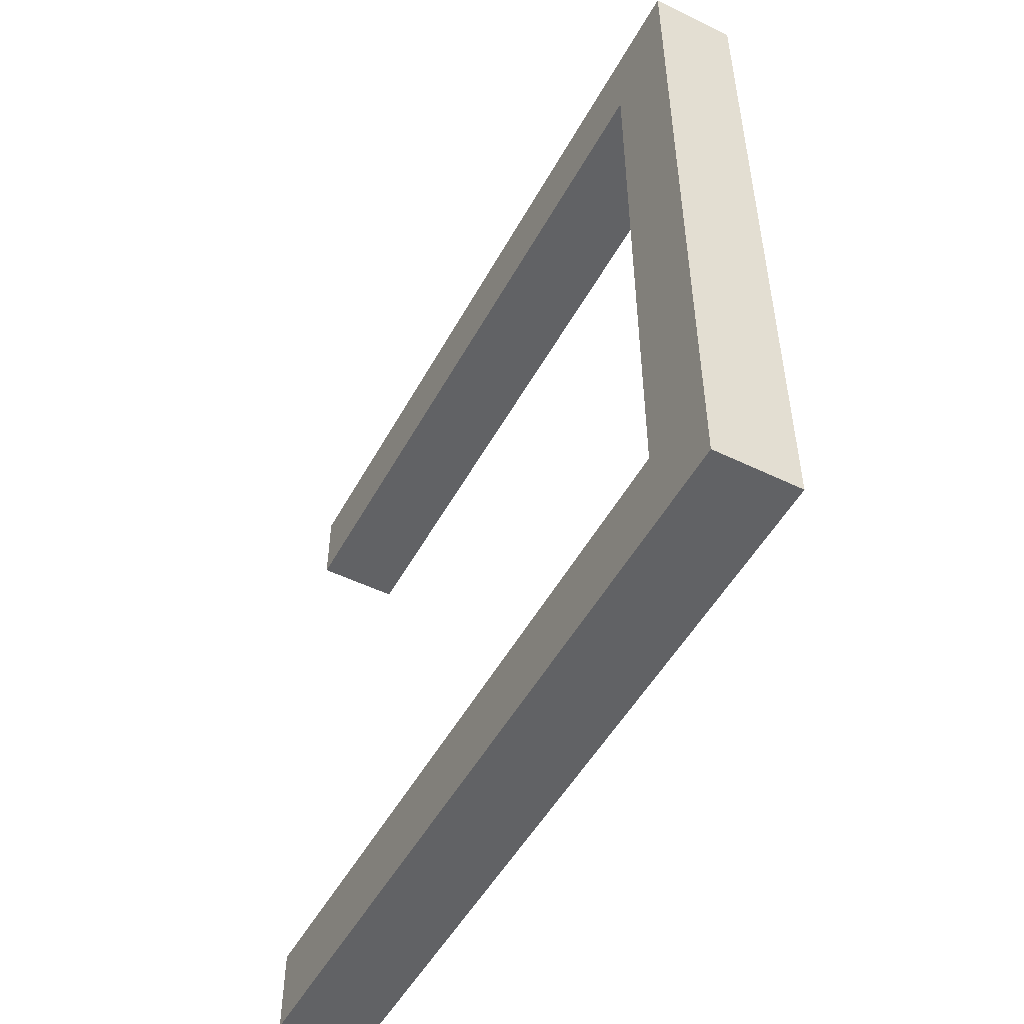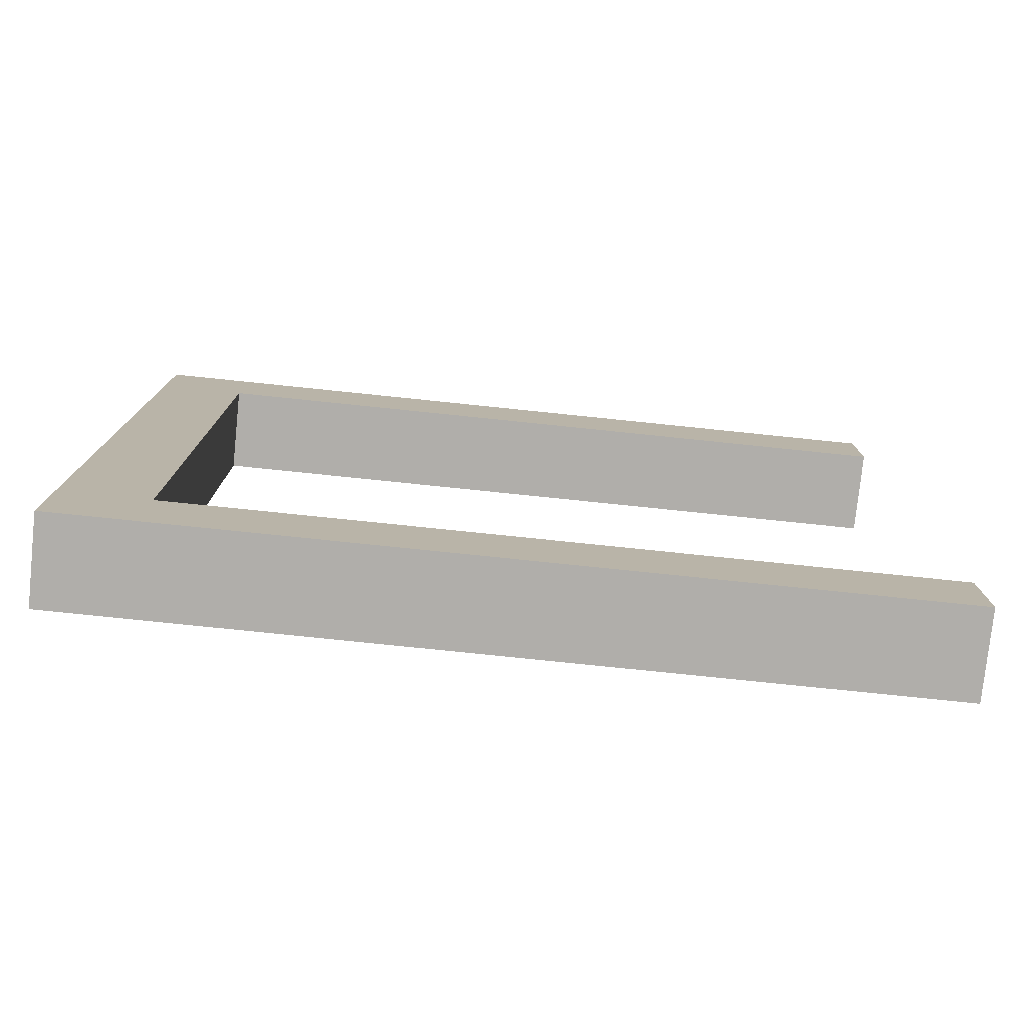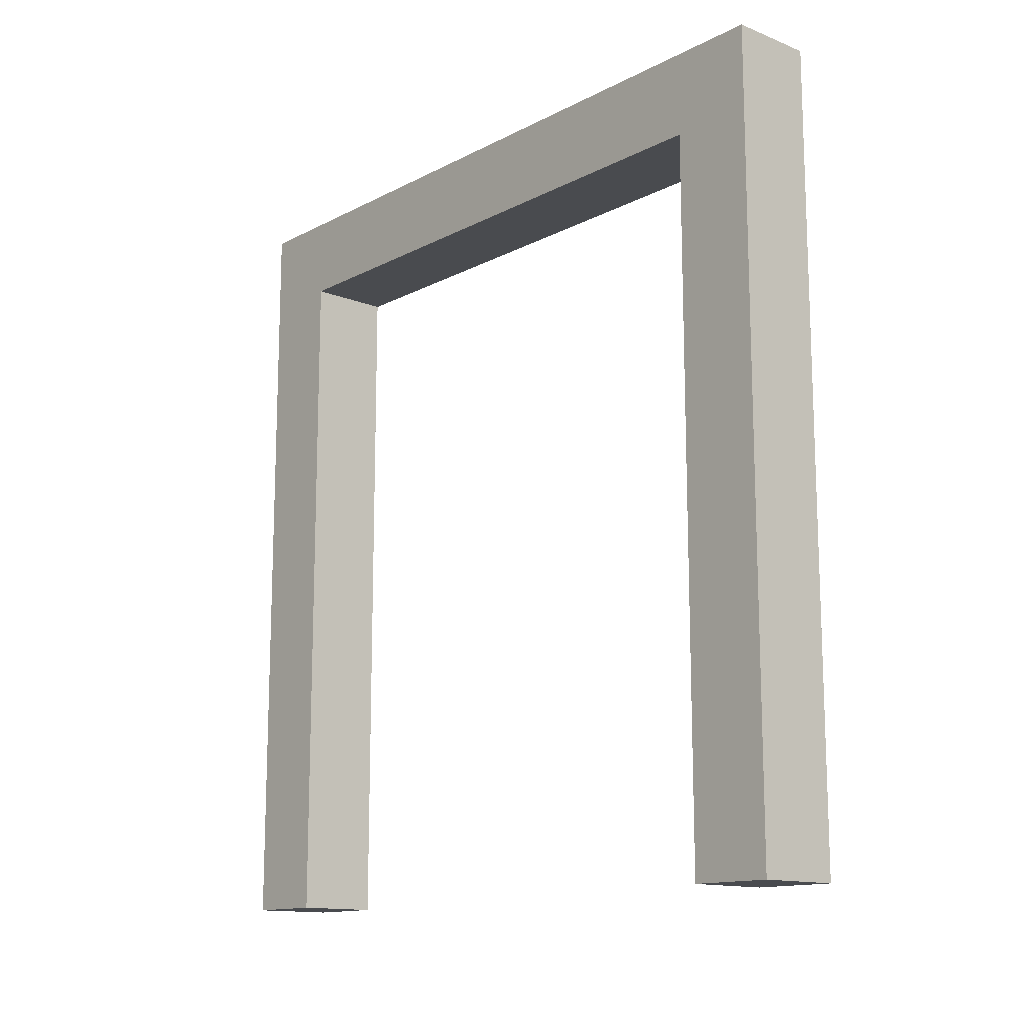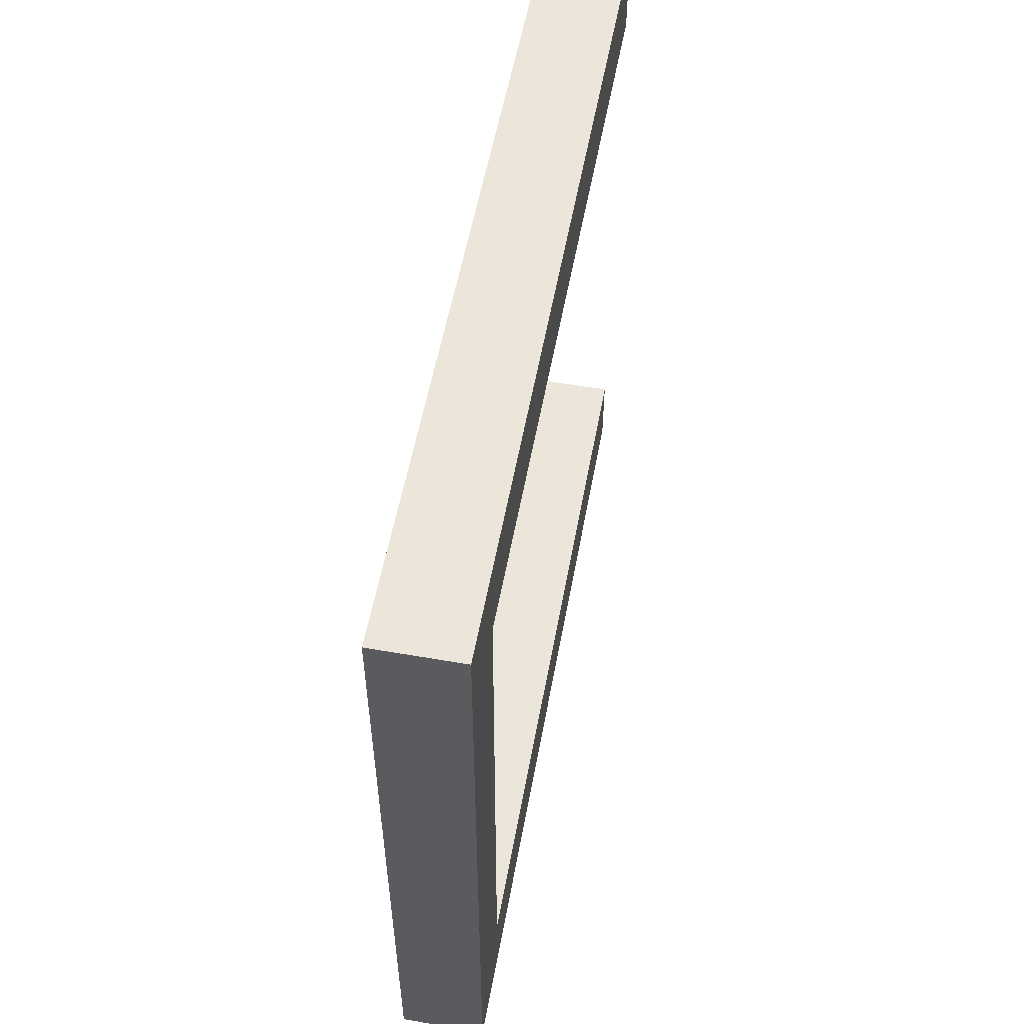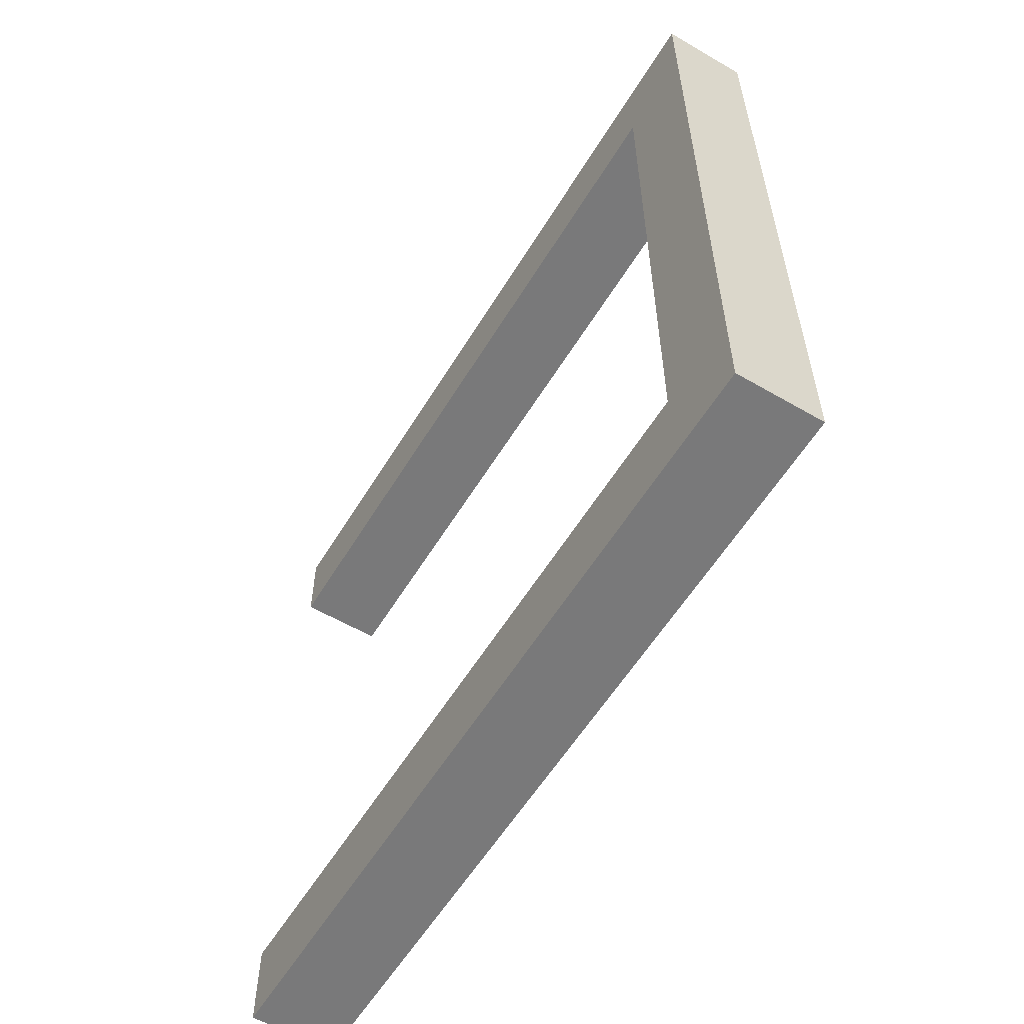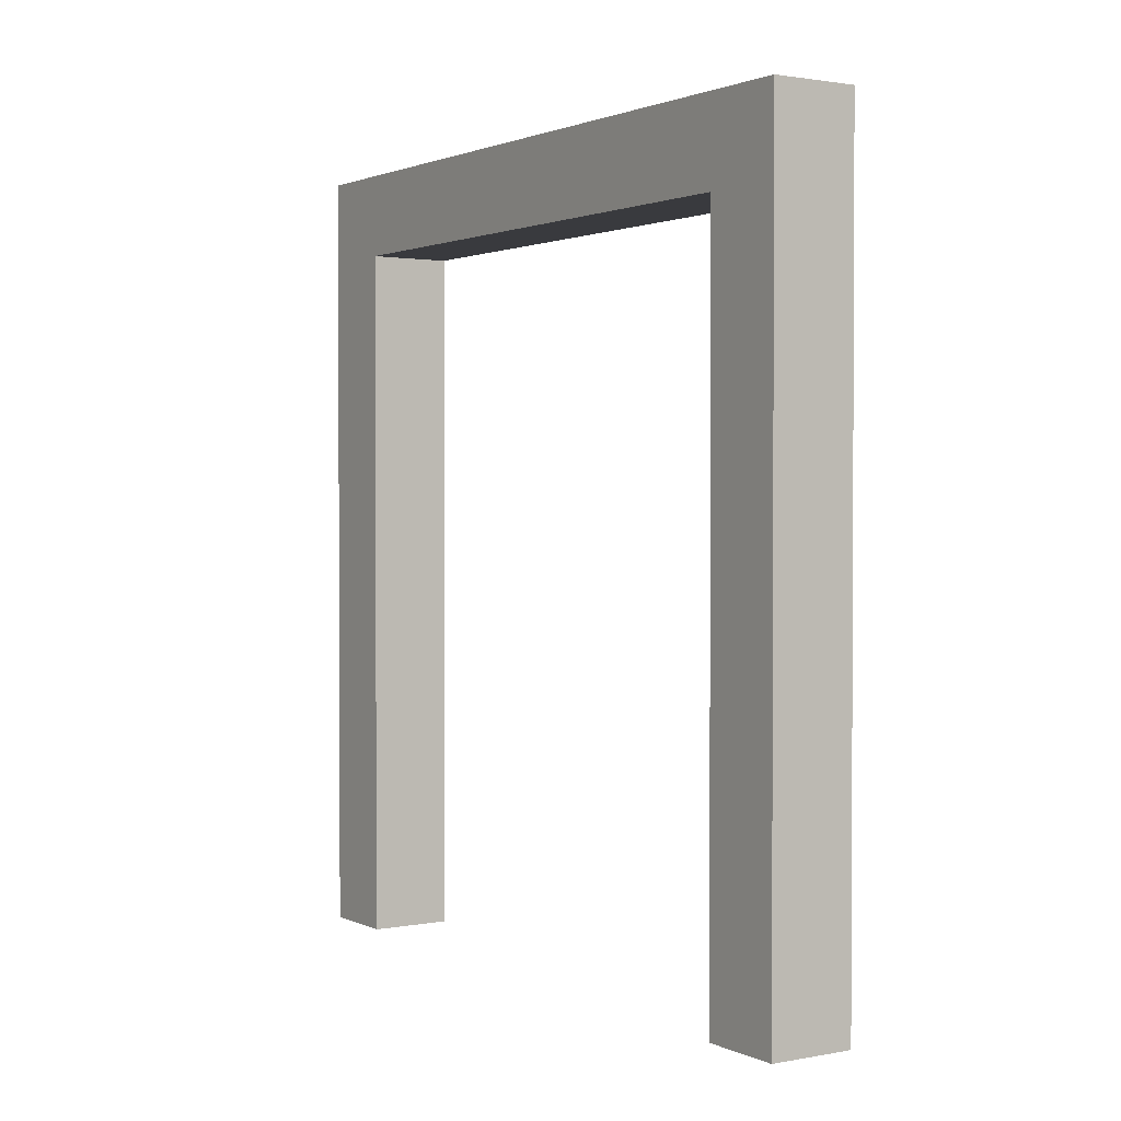
<metadata>
{"format":"obj","ext":"obj","renderer":"f3d","projection":"perspective","resolution":1024,"background":"white","views":[{"elev":-50.6,"azim":-28.0,"up":"+Y"},{"elev":-77.8,"azim":84.1,"up":"+Y"},{"elev":-13.7,"azim":138.8,"up":"+Z"},{"elev":55.4,"azim":10.4,"up":"+Y"},{"elev":-57.8,"azim":-31.1,"up":"+Y"},{"elev":1.6,"azim":146.9,"up":"+Z"}]}
</metadata>
<code>
o
v -0.1 -0.9 0.9
v -0.1 -0.9 -1
v -0.1 -0.7 0.7
v -0.1 -0.7 -1
v -0.1 0.7 0.7
v -0.1 0.7 -1
v -0.1 0.9 0.9
v -0.1 0.9 -1
v 0.1 -0.9 0.9
v 0.1 -0.9 -1
v 0.1 -0.7 0.7
v 0.1 -0.7 -1
v 0.1 0.7 0.7
v 0.1 0.7 -1
v 0.1 0.9 0.9
v 0.1 0.9 -1
v -0.1 -0.9 0.9
v -0.1 0.9 0.9
v 0.1 -0.9 0.9
v 0.1 0.9 0.9
v -0.1 -0.7 0.7
v -0.1 0.7 0.7
v 0.1 -0.7 0.7
v 0.1 0.7 0.7
v -0.1 -0.9 -1
v -0.1 -0.7 -1
v -0.1 0.7 -1
v -0.1 0.9 -1
v 0.1 -0.9 -1
v 0.1 -0.7 -1
v 0.1 0.7 -1
v 0.1 0.9 -1
v -0.1 -0.9 0.9
v 0.1 -0.9 0.9
v -0.1 -0.9 -1
v 0.1 -0.9 -1
v -0.1 0.7 0.7
v 0.1 0.7 0.7
v -0.1 0.7 -1
v 0.1 0.7 -1
v -0.1 -0.7 0.7
v 0.1 -0.7 0.7
v -0.1 -0.7 -1
v 0.1 -0.7 -1
v -0.1 0.9 0.9
v 0.1 0.9 0.9
v -0.1 0.9 -1
v 0.1 0.9 -1
f 3 2 1
f 4 2 3
f 5 3 1
f 7 5 1
f 7 6 5
f 8 6 7
f 9 10 11
f 11 10 12
f 9 11 13
f 9 13 15
f 13 14 15
f 15 14 16
f 19 18 17
f 20 18 19
f 21 22 23
f 23 22 24
f 25 26 29
f 29 26 30
f 27 28 31
f 31 28 32
f 35 34 33
f 36 34 35
f 39 38 37
f 40 38 39
f 41 42 43
f 43 42 44
f 45 46 47
f 47 46 48

</code>
